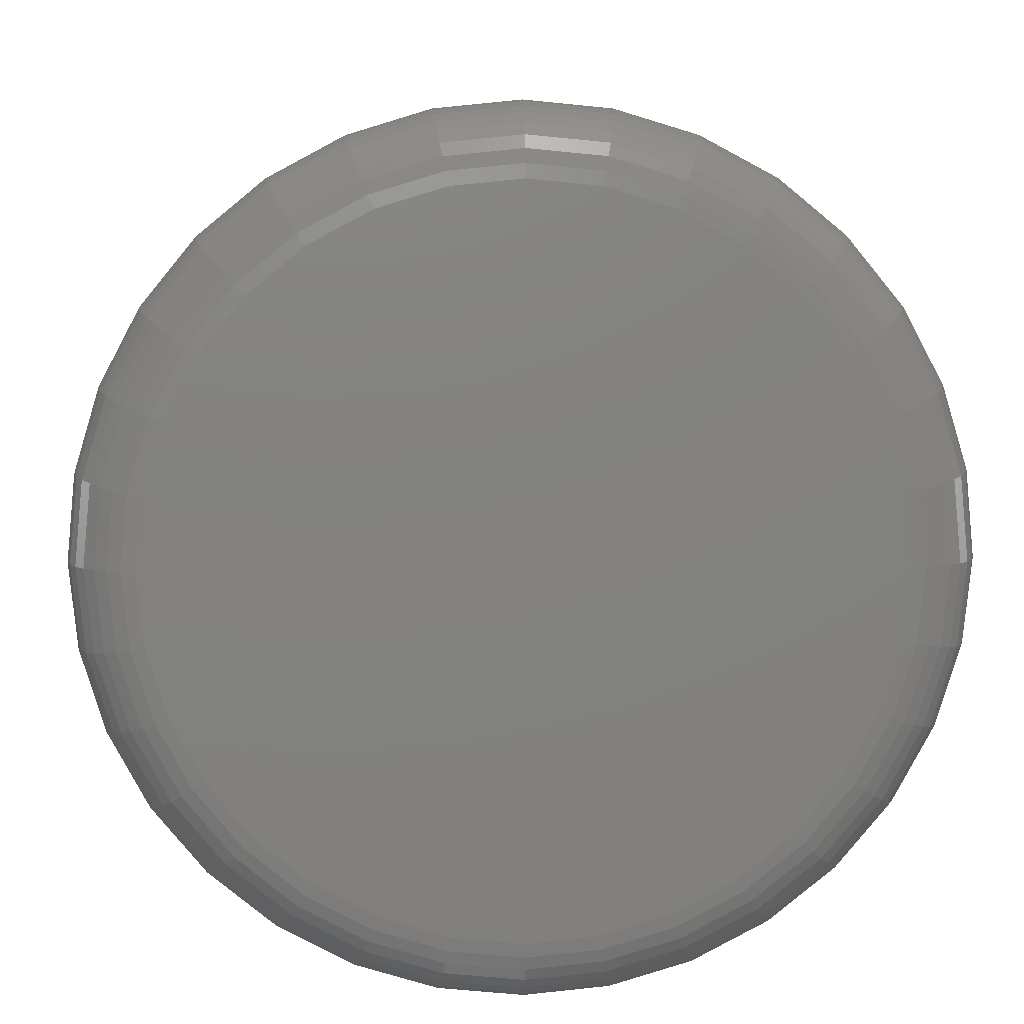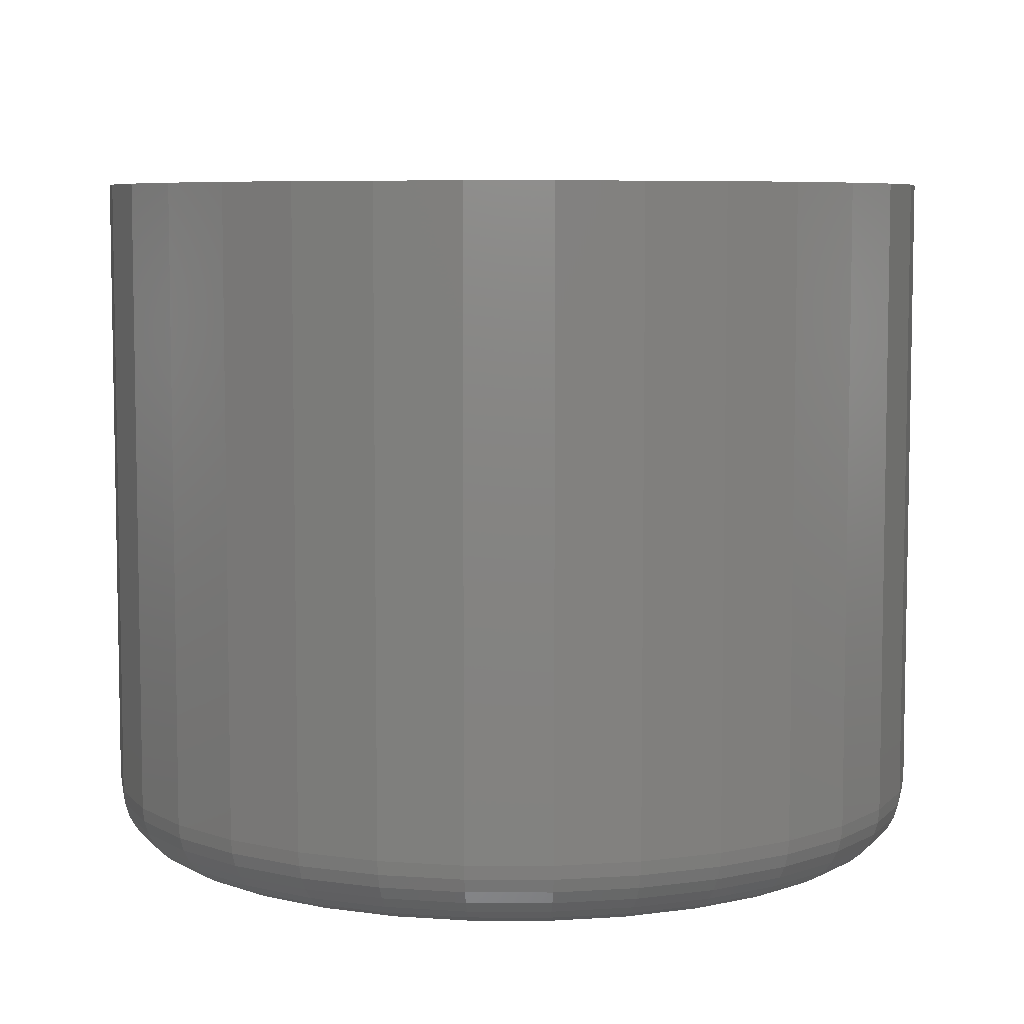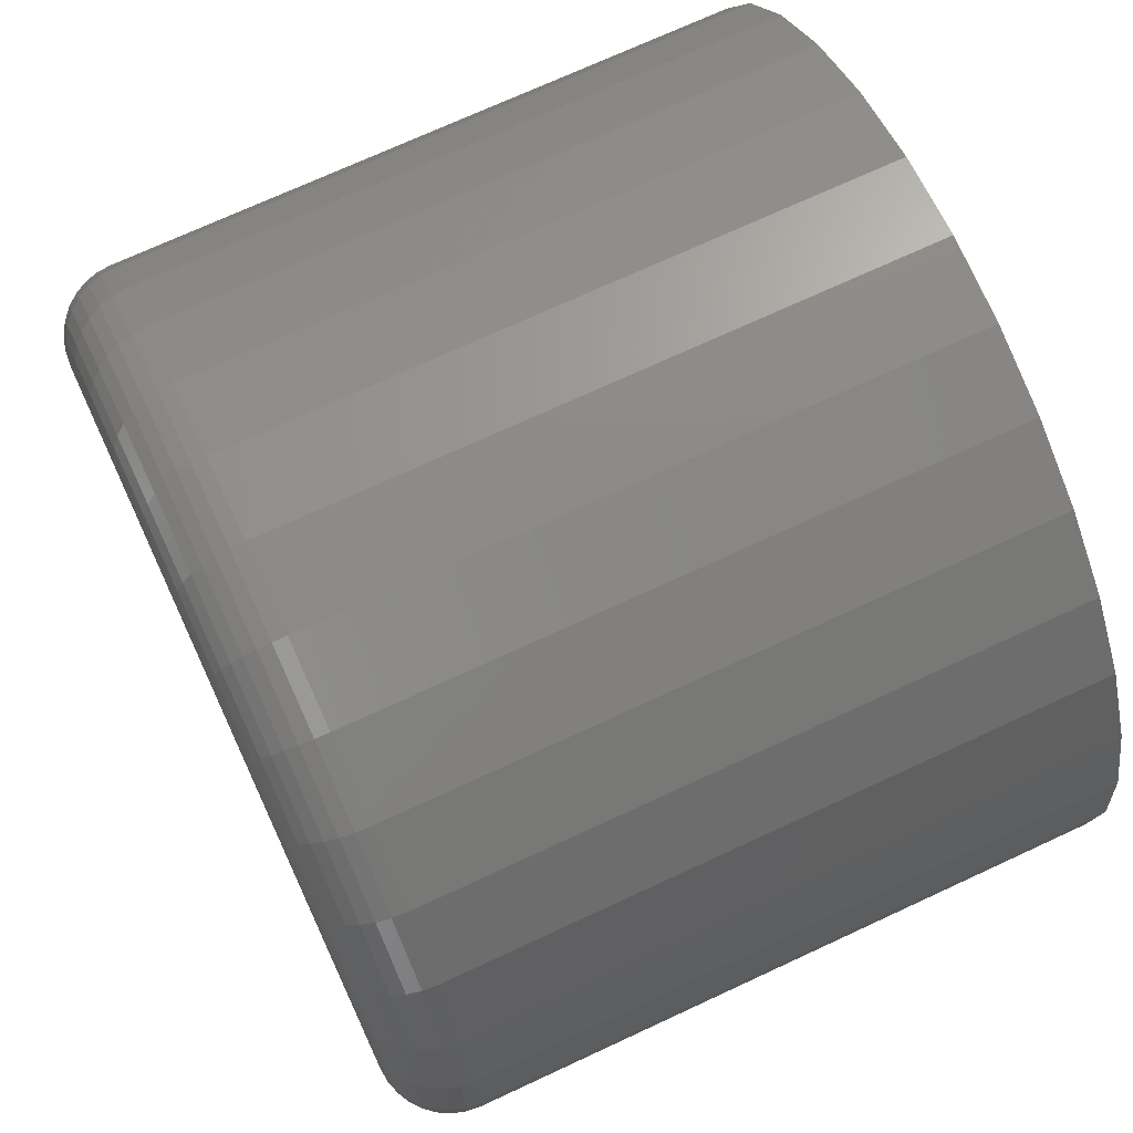
<metadata>
{"format":"stl","ext":"stl","renderer":"f3d","projection":"perspective","resolution":1024,"background":"white","views":[{"elev":8.7,"azim":-2.0,"up":"+Z"},{"elev":6.8,"azim":-16.5,"up":"+Y"},{"elev":71.9,"azim":65.1,"up":"+Z"}]}
</metadata>
<code>
# stl→obj: 320 verts, 636 faces
v 0.6395 -0.07812 0.679
v 0.6318 -0.07812 0.6783
v 0.6243 -0.07812 0.676
v 0.6472 -0.07812 0.6783
v 0.6546 -0.07812 0.676
v 0.6175 -0.07812 0.6724
v 0.6614 -0.07812 0.6724
v 0.6115 -0.07812 0.6674
v 0.6674 -0.07812 0.6674
v 0.6066 -0.07812 0.6614
v 0.6724 -0.07812 0.6614
v 0.6029 -0.07812 0.6546
v 0.676 -0.07812 0.6546
v 0.6007 -0.07812 0.6472
v 0.6783 -0.07812 0.6472
v 0.6783 -0.07812 0.6318
v 0.6029 -0.07812 0.6243
v 0.676 -0.07812 0.6243
v 0.6066 -0.07812 0.6175
v 0.6724 -0.07812 0.6175
v 0.6115 -0.07812 0.6115
v 0.6674 -0.07812 0.6115
v 0.6175 -0.07812 0.6066
v 0.6614 -0.07812 0.6066
v 0.6243 -0.07812 0.6029
v 0.6546 -0.07812 0.6029
v 0.6318 -0.07812 0.6007
v 0.6395 -0.07812 0.5999
v 0.6472 -0.07812 0.6007
v 0.679 -0.07812 0.6395
v 0.5999 -0.07812 0.6395
v 0.6007 -0.07812 0.6318
v 0.6868 3.106e-16 0.6395
v 0.6868 -0.07031 0.6395
v 0.6859 3.094e-16 0.6302
v 0.6859 -0.07031 0.6302
v 0.6832 3.082e-16 0.6213
v 0.6832 -0.07031 0.6213
v 0.6789 3.068e-16 0.6132
v 0.6789 -0.07031 0.6132
v 0.673 3.053e-16 0.606
v 0.673 -0.07031 0.606
v 0.6658 3.039e-16 0.6001
v 0.6658 -0.07031 0.6001
v 0.6576 3.025e-16 0.5957
v 0.6576 -0.07031 0.5957
v 0.6487 3.012e-16 0.593
v 0.6487 -0.07031 0.593
v 0.6395 3.001e-16 0.5921
v 0.6395 -0.07031 0.5921
v 0.6302 2.991e-16 0.593
v 0.6302 -0.07031 0.593
v 0.6213 2.984e-16 0.5957
v 0.6213 -0.07031 0.5957
v 0.6132 2.98e-16 0.6001
v 0.6132 -0.07031 0.6001
v 0.606 2.979e-16 0.606
v 0.606 -0.07031 0.606
v 0.6001 2.98e-16 0.6132
v 0.6001 -0.07031 0.6132
v 0.5957 2.984e-16 0.6213
v 0.5957 -0.07031 0.6213
v 0.593 2.991e-16 0.6302
v 0.593 -0.07031 0.6302
v 0.5921 3.001e-16 0.6395
v 0.5921 -0.07031 0.6395
v 0.593 3.012e-16 0.6487
v 0.593 -0.07031 0.6487
v 0.5957 3.025e-16 0.6576
v 0.5957 -0.07031 0.6576
v 0.6001 3.039e-16 0.6658
v 0.6001 -0.07031 0.6658
v 0.606 3.053e-16 0.673
v 0.606 -0.07031 0.673
v 0.6132 3.068e-16 0.6789
v 0.6132 -0.07031 0.6789
v 0.6213 3.082e-16 0.6832
v 0.6213 -0.07031 0.6832
v 0.6302 3.094e-16 0.6859
v 0.6302 -0.07031 0.6859
v 0.6395 3.106e-16 0.6868
v 0.6395 -0.07031 0.6868
v 0.6487 3.115e-16 0.6859
v 0.6487 -0.07031 0.6859
v 0.6576 3.122e-16 0.6832
v 0.6576 -0.07031 0.6832
v 0.6658 3.126e-16 0.6789
v 0.6658 -0.07031 0.6789
v 0.673 3.127e-16 0.673
v 0.673 -0.07031 0.673
v 0.6789 3.126e-16 0.6658
v 0.6789 -0.07031 0.6658
v 0.6832 3.122e-16 0.6576
v 0.6832 -0.07031 0.6576
v 0.6859 3.115e-16 0.6487
v 0.6859 -0.07031 0.6487
v 0.6806 -0.07797 0.6395
v 0.6798 -0.07797 0.6315
v 0.682 -0.07753 0.6395
v 0.6812 -0.07753 0.6312
v 0.6834 -0.07681 0.6395
v 0.6825 -0.07681 0.6309
v 0.6846 -0.07584 0.6395
v 0.6837 -0.07584 0.6307
v 0.6855 -0.07465 0.6395
v 0.6846 -0.07465 0.6305
v 0.6862 -0.0733 0.6395
v 0.6853 -0.0733 0.6303
v 0.6867 -0.07184 0.6395
v 0.6858 -0.07184 0.6303
v 0.5992 -0.07797 0.6315
v 0.5984 -0.07797 0.6395
v 0.5977 -0.07753 0.6312
v 0.5969 -0.07753 0.6395
v 0.5964 -0.07681 0.6309
v 0.5956 -0.07681 0.6395
v 0.5953 -0.07584 0.6307
v 0.5944 -0.07584 0.6395
v 0.5943 -0.07465 0.6305
v 0.5934 -0.07465 0.6395
v 0.5936 -0.0733 0.6303
v 0.5927 -0.0733 0.6395
v 0.5932 -0.07184 0.6303
v 0.5923 -0.07184 0.6395
v 0.6015 -0.07797 0.6238
v 0.6002 -0.07753 0.6232
v 0.5989 -0.07681 0.6227
v 0.5978 -0.07584 0.6222
v 0.5969 -0.07465 0.6219
v 0.5963 -0.0733 0.6216
v 0.5958 -0.07184 0.6214
v 0.6053 -0.07797 0.6167
v 0.6041 -0.07753 0.6158
v 0.603 -0.07681 0.6151
v 0.602 -0.07584 0.6144
v 0.6012 -0.07465 0.6139
v 0.6006 -0.0733 0.6135
v 0.6002 -0.07184 0.6132
v 0.6104 -0.07797 0.6104
v 0.6094 -0.07753 0.6094
v 0.6084 -0.07681 0.6084
v 0.6076 -0.07584 0.6076
v 0.6069 -0.07465 0.6069
v 0.6064 -0.0733 0.6064
v 0.6061 -0.07184 0.6061
v 0.6167 -0.07797 0.6053
v 0.6158 -0.07753 0.6041
v 0.6151 -0.07681 0.603
v 0.6144 -0.07584 0.602
v 0.6139 -0.07465 0.6012
v 0.6135 -0.0733 0.6006
v 0.6132 -0.07184 0.6002
v 0.6238 -0.07797 0.6015
v 0.6232 -0.07753 0.6002
v 0.6227 -0.07681 0.5989
v 0.6222 -0.07584 0.5978
v 0.6219 -0.07465 0.5969
v 0.6216 -0.0733 0.5963
v 0.6214 -0.07184 0.5958
v 0.6315 -0.07797 0.5992
v 0.6312 -0.07753 0.5977
v 0.6309 -0.07681 0.5964
v 0.6307 -0.07584 0.5953
v 0.6305 -0.07465 0.5943
v 0.6303 -0.0733 0.5936
v 0.6303 -0.07184 0.5932
v 0.6395 -0.07797 0.5984
v 0.6395 -0.07753 0.5969
v 0.6395 -0.07681 0.5956
v 0.6395 -0.07584 0.5944
v 0.6395 -0.07465 0.5934
v 0.6395 -0.0733 0.5927
v 0.6395 -0.07184 0.5923
v 0.6475 -0.07797 0.5992
v 0.6478 -0.07753 0.5977
v 0.648 -0.07681 0.5964
v 0.6483 -0.07584 0.5953
v 0.6485 -0.07465 0.5943
v 0.6486 -0.0733 0.5936
v 0.6487 -0.07184 0.5932
v 0.6552 -0.07797 0.6015
v 0.6558 -0.07753 0.6002
v 0.6563 -0.07681 0.5989
v 0.6567 -0.07584 0.5978
v 0.6571 -0.07465 0.5969
v 0.6574 -0.0733 0.5963
v 0.6575 -0.07184 0.5958
v 0.6623 -0.07797 0.6053
v 0.6631 -0.07753 0.6041
v 0.6639 -0.07681 0.603
v 0.6645 -0.07584 0.602
v 0.6651 -0.07465 0.6012
v 0.6655 -0.0733 0.6006
v 0.6657 -0.07184 0.6002
v 0.6685 -0.07797 0.6104
v 0.6696 -0.07753 0.6094
v 0.6705 -0.07681 0.6084
v 0.6714 -0.07584 0.6076
v 0.672 -0.07465 0.6069
v 0.6725 -0.0733 0.6064
v 0.6729 -0.07184 0.6061
v 0.6736 -0.07797 0.6167
v 0.6748 -0.07753 0.6158
v 0.676 -0.07681 0.6151
v 0.677 -0.07584 0.6144
v 0.6778 -0.07465 0.6139
v 0.6784 -0.0733 0.6135
v 0.6787 -0.07184 0.6132
v 0.6774 -0.07797 0.6238
v 0.6788 -0.07753 0.6232
v 0.68 -0.07681 0.6227
v 0.6811 -0.07584 0.6222
v 0.682 -0.07465 0.6219
v 0.6827 -0.0733 0.6216
v 0.6831 -0.07184 0.6214
v 0.5992 -0.07797 0.6475
v 0.5977 -0.07753 0.6478
v 0.5964 -0.07681 0.648
v 0.5953 -0.07584 0.6483
v 0.5943 -0.07465 0.6485
v 0.5936 -0.0733 0.6486
v 0.5932 -0.07184 0.6487
v 0.6798 -0.07797 0.6475
v 0.6812 -0.07753 0.6478
v 0.6825 -0.07681 0.648
v 0.6837 -0.07584 0.6483
v 0.6846 -0.07465 0.6485
v 0.6853 -0.0733 0.6486
v 0.6858 -0.07184 0.6487
v 0.6774 -0.07797 0.6552
v 0.6788 -0.07753 0.6558
v 0.68 -0.07681 0.6563
v 0.6811 -0.07584 0.6567
v 0.682 -0.07465 0.6571
v 0.6827 -0.0733 0.6574
v 0.6831 -0.07184 0.6575
v 0.6736 -0.07797 0.6623
v 0.6748 -0.07753 0.6631
v 0.676 -0.07681 0.6639
v 0.677 -0.07584 0.6645
v 0.6778 -0.07465 0.6651
v 0.6784 -0.0733 0.6655
v 0.6787 -0.07184 0.6657
v 0.6685 -0.07797 0.6685
v 0.6696 -0.07753 0.6696
v 0.6705 -0.07681 0.6705
v 0.6714 -0.07584 0.6714
v 0.672 -0.07465 0.672
v 0.6725 -0.0733 0.6725
v 0.6729 -0.07184 0.6729
v 0.6623 -0.07797 0.6736
v 0.6631 -0.07753 0.6748
v 0.6639 -0.07681 0.676
v 0.6645 -0.07584 0.677
v 0.6651 -0.07465 0.6778
v 0.6655 -0.0733 0.6784
v 0.6657 -0.07184 0.6787
v 0.6552 -0.07797 0.6774
v 0.6558 -0.07753 0.6788
v 0.6563 -0.07681 0.68
v 0.6567 -0.07584 0.6811
v 0.6571 -0.07465 0.682
v 0.6574 -0.0733 0.6827
v 0.6575 -0.07184 0.6831
v 0.6475 -0.07797 0.6798
v 0.6478 -0.07753 0.6812
v 0.648 -0.07681 0.6825
v 0.6483 -0.07584 0.6837
v 0.6485 -0.07465 0.6846
v 0.6486 -0.0733 0.6853
v 0.6487 -0.07184 0.6858
v 0.6395 -0.07797 0.6806
v 0.6395 -0.07753 0.682
v 0.6395 -0.07681 0.6834
v 0.6395 -0.07584 0.6846
v 0.6395 -0.07465 0.6855
v 0.6395 -0.0733 0.6862
v 0.6395 -0.07184 0.6867
v 0.6315 -0.07797 0.6798
v 0.6312 -0.07753 0.6812
v 0.6309 -0.07681 0.6825
v 0.6307 -0.07584 0.6837
v 0.6305 -0.07465 0.6846
v 0.6303 -0.0733 0.6853
v 0.6303 -0.07184 0.6858
v 0.6238 -0.07797 0.6774
v 0.6232 -0.07753 0.6788
v 0.6227 -0.07681 0.68
v 0.6222 -0.07584 0.6811
v 0.6219 -0.07465 0.682
v 0.6216 -0.0733 0.6827
v 0.6214 -0.07184 0.6831
v 0.6167 -0.07797 0.6736
v 0.6158 -0.07753 0.6748
v 0.6151 -0.07681 0.676
v 0.6144 -0.07584 0.677
v 0.6139 -0.07465 0.6778
v 0.6135 -0.0733 0.6784
v 0.6132 -0.07184 0.6787
v 0.6104 -0.07797 0.6685
v 0.6094 -0.07753 0.6696
v 0.6084 -0.07681 0.6705
v 0.6076 -0.07584 0.6714
v 0.6069 -0.07465 0.672
v 0.6064 -0.0733 0.6725
v 0.6061 -0.07184 0.6729
v 0.6053 -0.07797 0.6623
v 0.6041 -0.07753 0.6631
v 0.603 -0.07681 0.6639
v 0.602 -0.07584 0.6645
v 0.6012 -0.07465 0.6651
v 0.6006 -0.0733 0.6655
v 0.6002 -0.07184 0.6657
v 0.6015 -0.07797 0.6552
v 0.6002 -0.07753 0.6558
v 0.5989 -0.07681 0.6563
v 0.5978 -0.07584 0.6567
v 0.5969 -0.07465 0.6571
v 0.5963 -0.0733 0.6574
v 0.5958 -0.07184 0.6575
f 1 2 3
f 4 1 3
f 4 3 5
f 5 3 6
f 5 6 7
f 7 6 8
f 7 8 9
f 9 8 10
f 9 10 11
f 11 10 12
f 11 12 13
f 13 12 14
f 13 14 15
f 16 17 18
f 18 17 19
f 18 19 20
f 20 19 21
f 20 21 22
f 22 21 23
f 22 23 24
f 24 23 25
f 24 25 26
f 26 25 27
f 26 27 28
f 26 28 29
f 15 14 30
f 30 14 31
f 30 31 16
f 16 31 32
f 16 32 17
f 33 34 35
f 35 34 36
f 35 36 37
f 37 36 38
f 37 38 39
f 39 38 40
f 39 40 41
f 41 40 42
f 41 42 43
f 43 42 44
f 43 44 45
f 45 44 46
f 45 46 47
f 47 46 48
f 47 48 49
f 49 48 50
f 49 50 51
f 51 50 52
f 51 52 53
f 53 52 54
f 53 54 55
f 55 54 56
f 55 56 57
f 57 56 58
f 57 58 59
f 59 58 60
f 59 60 61
f 61 60 62
f 61 62 63
f 63 62 64
f 63 64 65
f 65 64 66
f 65 66 67
f 67 66 68
f 67 68 69
f 69 68 70
f 69 70 71
f 71 70 72
f 71 72 73
f 73 72 74
f 73 74 75
f 75 74 76
f 75 76 77
f 77 76 78
f 77 78 79
f 79 78 80
f 79 80 81
f 81 80 82
f 81 82 83
f 83 82 84
f 83 84 85
f 85 84 86
f 85 86 87
f 87 86 88
f 87 88 89
f 89 88 90
f 89 90 91
f 91 90 92
f 91 92 93
f 93 92 94
f 93 94 95
f 95 94 96
f 95 96 33
f 33 96 34
f 30 16 97
f 97 16 98
f 97 98 99
f 99 98 100
f 99 100 101
f 101 100 102
f 101 102 103
f 103 102 104
f 103 104 105
f 105 104 106
f 105 106 107
f 107 106 108
f 107 108 109
f 109 108 110
f 109 110 34
f 34 110 36
f 32 31 111
f 111 31 112
f 111 112 113
f 113 112 114
f 113 114 115
f 115 114 116
f 115 116 117
f 117 116 118
f 117 118 119
f 119 118 120
f 119 120 121
f 121 120 122
f 121 122 123
f 123 122 124
f 123 124 64
f 64 124 66
f 17 32 125
f 125 32 111
f 125 111 126
f 126 111 113
f 126 113 127
f 127 113 115
f 127 115 128
f 128 115 117
f 128 117 129
f 129 117 119
f 129 119 130
f 130 119 121
f 130 121 131
f 131 121 123
f 131 123 62
f 62 123 64
f 19 17 132
f 132 17 125
f 132 125 133
f 133 125 126
f 133 126 134
f 134 126 127
f 134 127 135
f 135 127 128
f 135 128 136
f 136 128 129
f 136 129 137
f 137 129 130
f 137 130 138
f 138 130 131
f 138 131 60
f 60 131 62
f 21 19 139
f 139 19 132
f 139 132 140
f 140 132 133
f 140 133 141
f 141 133 134
f 141 134 142
f 142 134 135
f 142 135 143
f 143 135 136
f 143 136 144
f 144 136 137
f 144 137 145
f 145 137 138
f 145 138 58
f 58 138 60
f 23 21 146
f 146 21 139
f 146 139 147
f 147 139 140
f 147 140 148
f 148 140 141
f 148 141 149
f 149 141 142
f 149 142 150
f 150 142 143
f 150 143 151
f 151 143 144
f 151 144 152
f 152 144 145
f 152 145 56
f 56 145 58
f 25 23 153
f 153 23 146
f 153 146 154
f 154 146 147
f 154 147 155
f 155 147 148
f 155 148 156
f 156 148 149
f 156 149 157
f 157 149 150
f 157 150 158
f 158 150 151
f 158 151 159
f 159 151 152
f 159 152 54
f 54 152 56
f 27 25 160
f 160 25 153
f 160 153 161
f 161 153 154
f 161 154 162
f 162 154 155
f 162 155 163
f 163 155 156
f 163 156 164
f 164 156 157
f 164 157 165
f 165 157 158
f 165 158 166
f 166 158 159
f 166 159 52
f 52 159 54
f 28 27 167
f 167 27 160
f 167 160 168
f 168 160 161
f 168 161 169
f 169 161 162
f 169 162 170
f 170 162 163
f 170 163 171
f 171 163 164
f 171 164 172
f 172 164 165
f 172 165 173
f 173 165 166
f 173 166 50
f 50 166 52
f 29 28 174
f 174 28 167
f 174 167 175
f 175 167 168
f 175 168 176
f 176 168 169
f 176 169 177
f 177 169 170
f 177 170 178
f 178 170 171
f 178 171 179
f 179 171 172
f 179 172 180
f 180 172 173
f 180 173 48
f 48 173 50
f 26 29 181
f 181 29 174
f 181 174 182
f 182 174 175
f 182 175 183
f 183 175 176
f 183 176 184
f 184 176 177
f 184 177 185
f 185 177 178
f 185 178 186
f 186 178 179
f 186 179 187
f 187 179 180
f 187 180 46
f 46 180 48
f 24 26 188
f 188 26 181
f 188 181 189
f 189 181 182
f 189 182 190
f 190 182 183
f 190 183 191
f 191 183 184
f 191 184 192
f 192 184 185
f 192 185 193
f 193 185 186
f 193 186 194
f 194 186 187
f 194 187 44
f 44 187 46
f 22 24 195
f 195 24 188
f 195 188 196
f 196 188 189
f 196 189 197
f 197 189 190
f 197 190 198
f 198 190 191
f 198 191 199
f 199 191 192
f 199 192 200
f 200 192 193
f 200 193 201
f 201 193 194
f 201 194 42
f 42 194 44
f 20 22 202
f 202 22 195
f 202 195 203
f 203 195 196
f 203 196 204
f 204 196 197
f 204 197 205
f 205 197 198
f 205 198 206
f 206 198 199
f 206 199 207
f 207 199 200
f 207 200 208
f 208 200 201
f 208 201 40
f 40 201 42
f 18 20 209
f 209 20 202
f 209 202 210
f 210 202 203
f 210 203 211
f 211 203 204
f 211 204 212
f 212 204 205
f 212 205 213
f 213 205 206
f 213 206 214
f 214 206 207
f 214 207 215
f 215 207 208
f 215 208 38
f 38 208 40
f 16 18 98
f 98 18 209
f 98 209 100
f 100 209 210
f 100 210 102
f 102 210 211
f 102 211 104
f 104 211 212
f 104 212 106
f 106 212 213
f 106 213 108
f 108 213 214
f 108 214 110
f 110 214 215
f 110 215 36
f 36 215 38
f 31 14 112
f 112 14 216
f 112 216 114
f 114 216 217
f 114 217 116
f 116 217 218
f 116 218 118
f 118 218 219
f 118 219 120
f 120 219 220
f 120 220 122
f 122 220 221
f 122 221 124
f 124 221 222
f 124 222 66
f 66 222 68
f 15 30 223
f 223 30 97
f 223 97 224
f 224 97 99
f 224 99 225
f 225 99 101
f 225 101 226
f 226 101 103
f 226 103 227
f 227 103 105
f 227 105 228
f 228 105 107
f 228 107 229
f 229 107 109
f 229 109 96
f 96 109 34
f 13 15 230
f 230 15 223
f 230 223 231
f 231 223 224
f 231 224 232
f 232 224 225
f 232 225 233
f 233 225 226
f 233 226 234
f 234 226 227
f 234 227 235
f 235 227 228
f 235 228 236
f 236 228 229
f 236 229 94
f 94 229 96
f 11 13 237
f 237 13 230
f 237 230 238
f 238 230 231
f 238 231 239
f 239 231 232
f 239 232 240
f 240 232 233
f 240 233 241
f 241 233 234
f 241 234 242
f 242 234 235
f 242 235 243
f 243 235 236
f 243 236 92
f 92 236 94
f 9 11 244
f 244 11 237
f 244 237 245
f 245 237 238
f 245 238 246
f 246 238 239
f 246 239 247
f 247 239 240
f 247 240 248
f 248 240 241
f 248 241 249
f 249 241 242
f 249 242 250
f 250 242 243
f 250 243 90
f 90 243 92
f 7 9 251
f 251 9 244
f 251 244 252
f 252 244 245
f 252 245 253
f 253 245 246
f 253 246 254
f 254 246 247
f 254 247 255
f 255 247 248
f 255 248 256
f 256 248 249
f 256 249 257
f 257 249 250
f 257 250 88
f 88 250 90
f 5 7 258
f 258 7 251
f 258 251 259
f 259 251 252
f 259 252 260
f 260 252 253
f 260 253 261
f 261 253 254
f 261 254 262
f 262 254 255
f 262 255 263
f 263 255 256
f 263 256 264
f 264 256 257
f 264 257 86
f 86 257 88
f 4 5 265
f 265 5 258
f 265 258 266
f 266 258 259
f 266 259 267
f 267 259 260
f 267 260 268
f 268 260 261
f 268 261 269
f 269 261 262
f 269 262 270
f 270 262 263
f 270 263 271
f 271 263 264
f 271 264 84
f 84 264 86
f 1 4 272
f 272 4 265
f 272 265 273
f 273 265 266
f 273 266 274
f 274 266 267
f 274 267 275
f 275 267 268
f 275 268 276
f 276 268 269
f 276 269 277
f 277 269 270
f 277 270 278
f 278 270 271
f 278 271 82
f 82 271 84
f 2 1 279
f 279 1 272
f 279 272 280
f 280 272 273
f 280 273 281
f 281 273 274
f 281 274 282
f 282 274 275
f 282 275 283
f 283 275 276
f 283 276 284
f 284 276 277
f 284 277 285
f 285 277 278
f 285 278 80
f 80 278 82
f 3 2 286
f 286 2 279
f 286 279 287
f 287 279 280
f 287 280 288
f 288 280 281
f 288 281 289
f 289 281 282
f 289 282 290
f 290 282 283
f 290 283 291
f 291 283 284
f 291 284 292
f 292 284 285
f 292 285 78
f 78 285 80
f 6 3 293
f 293 3 286
f 293 286 294
f 294 286 287
f 294 287 295
f 295 287 288
f 295 288 296
f 296 288 289
f 296 289 297
f 297 289 290
f 297 290 298
f 298 290 291
f 298 291 299
f 299 291 292
f 299 292 76
f 76 292 78
f 8 6 300
f 300 6 293
f 300 293 301
f 301 293 294
f 301 294 302
f 302 294 295
f 302 295 303
f 303 295 296
f 303 296 304
f 304 296 297
f 304 297 305
f 305 297 298
f 305 298 306
f 306 298 299
f 306 299 74
f 74 299 76
f 10 8 307
f 307 8 300
f 307 300 308
f 308 300 301
f 308 301 309
f 309 301 302
f 309 302 310
f 310 302 303
f 310 303 311
f 311 303 304
f 311 304 312
f 312 304 305
f 312 305 313
f 313 305 306
f 313 306 72
f 72 306 74
f 12 10 314
f 314 10 307
f 314 307 315
f 315 307 308
f 315 308 316
f 316 308 309
f 316 309 317
f 317 309 310
f 317 310 318
f 318 310 311
f 318 311 319
f 319 311 312
f 319 312 320
f 320 312 313
f 320 313 70
f 70 313 72
f 14 12 216
f 216 12 314
f 216 314 217
f 217 314 315
f 217 315 218
f 218 315 316
f 218 316 219
f 219 316 317
f 219 317 220
f 220 317 318
f 220 318 221
f 221 318 319
f 221 319 222
f 222 319 320
f 222 320 68
f 68 320 70
f 77 79 81
f 77 81 83
f 85 77 83
f 75 77 85
f 87 75 85
f 73 75 87
f 89 73 87
f 71 73 89
f 91 71 89
f 69 71 91
f 93 69 91
f 67 69 93
f 95 67 93
f 37 61 35
f 59 61 37
f 39 59 37
f 57 59 39
f 41 57 39
f 55 57 41
f 43 55 41
f 53 55 43
f 45 53 43
f 51 53 45
f 49 51 45
f 47 49 45
f 61 63 35
f 35 63 65
f 35 65 33
f 33 65 67
f 33 67 95

</code>
